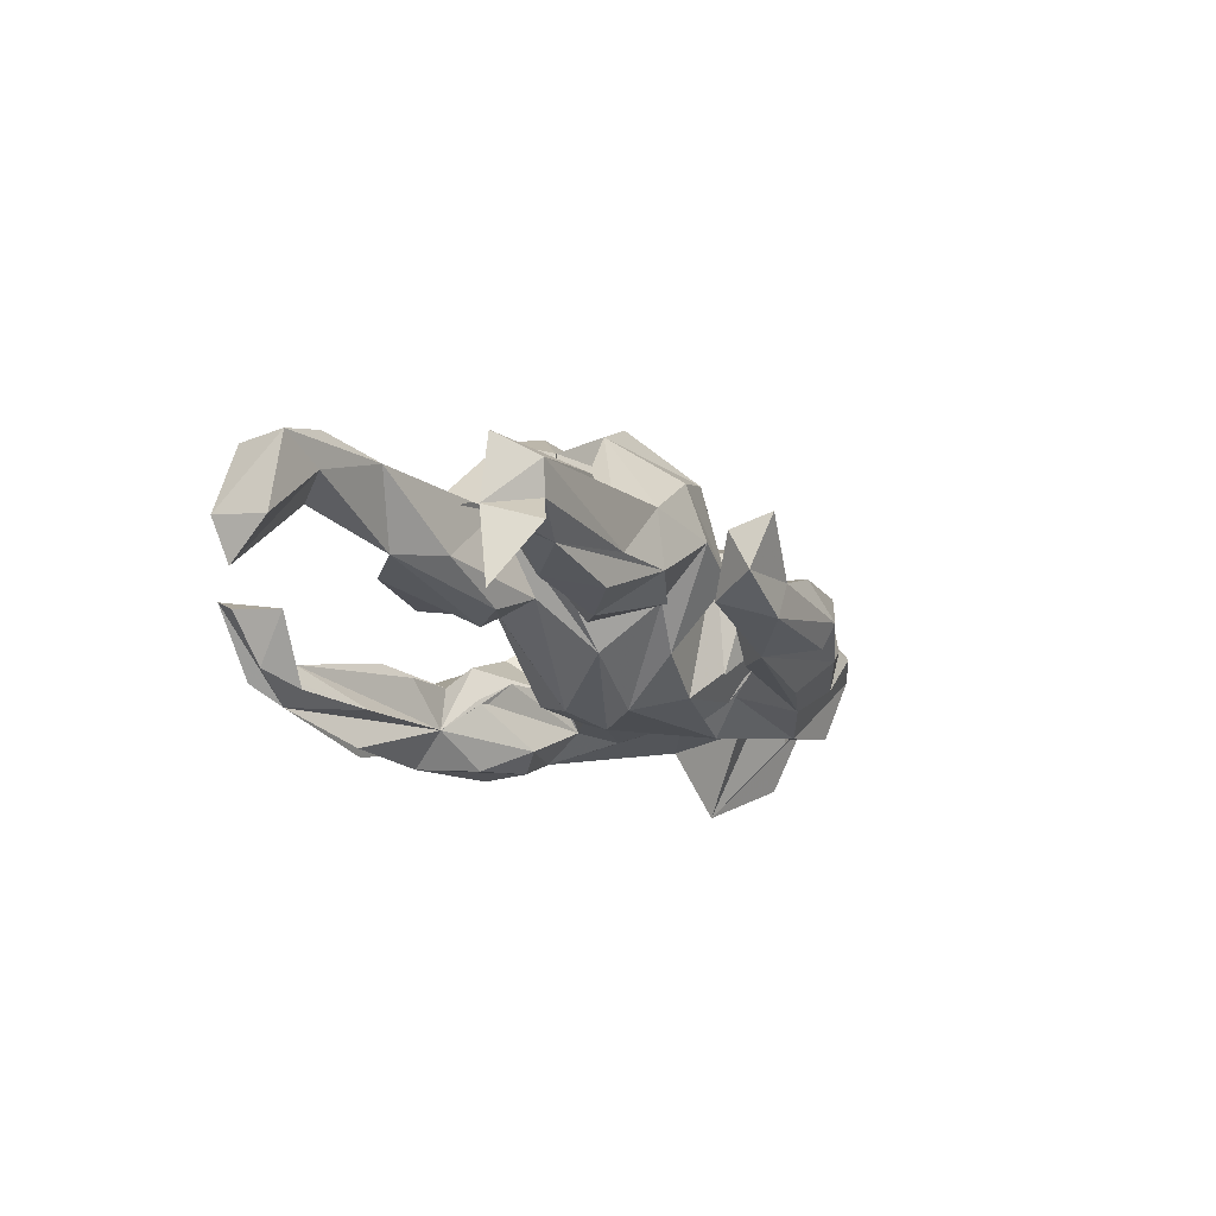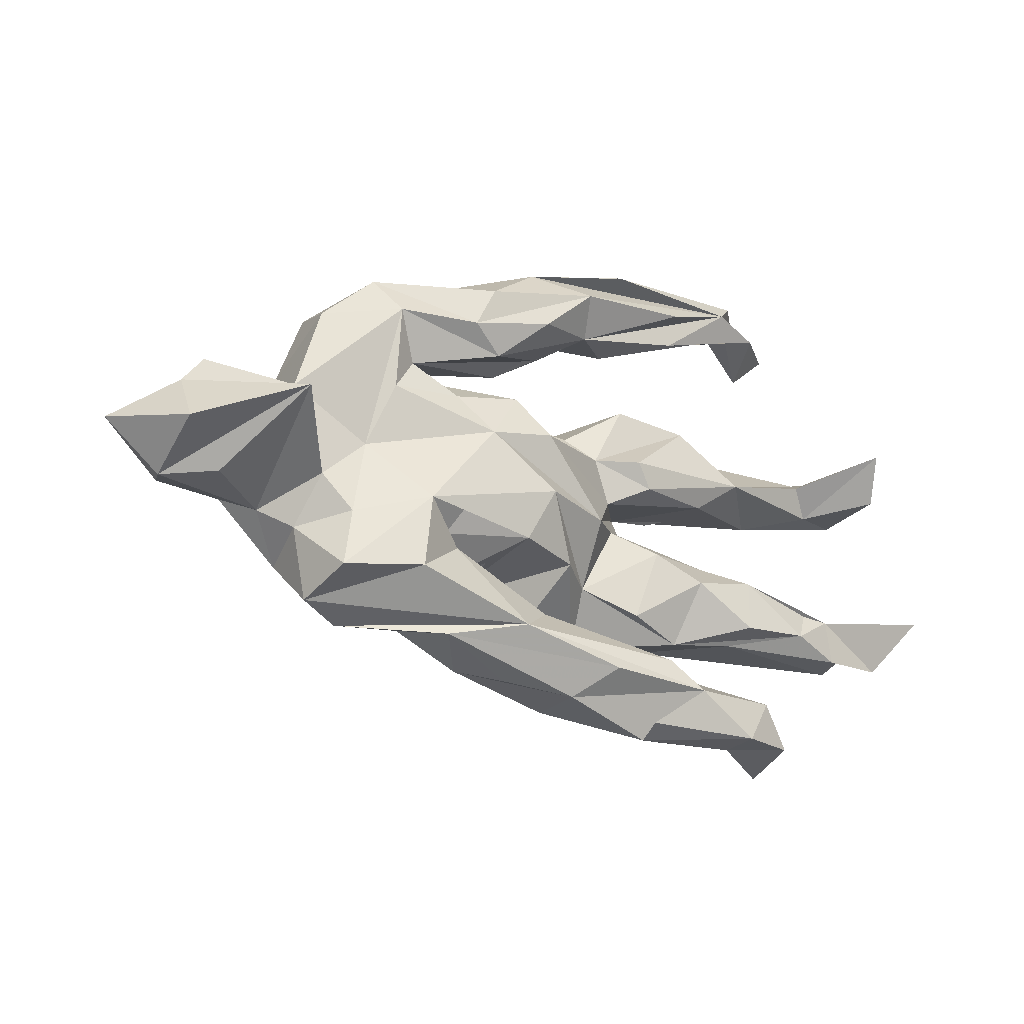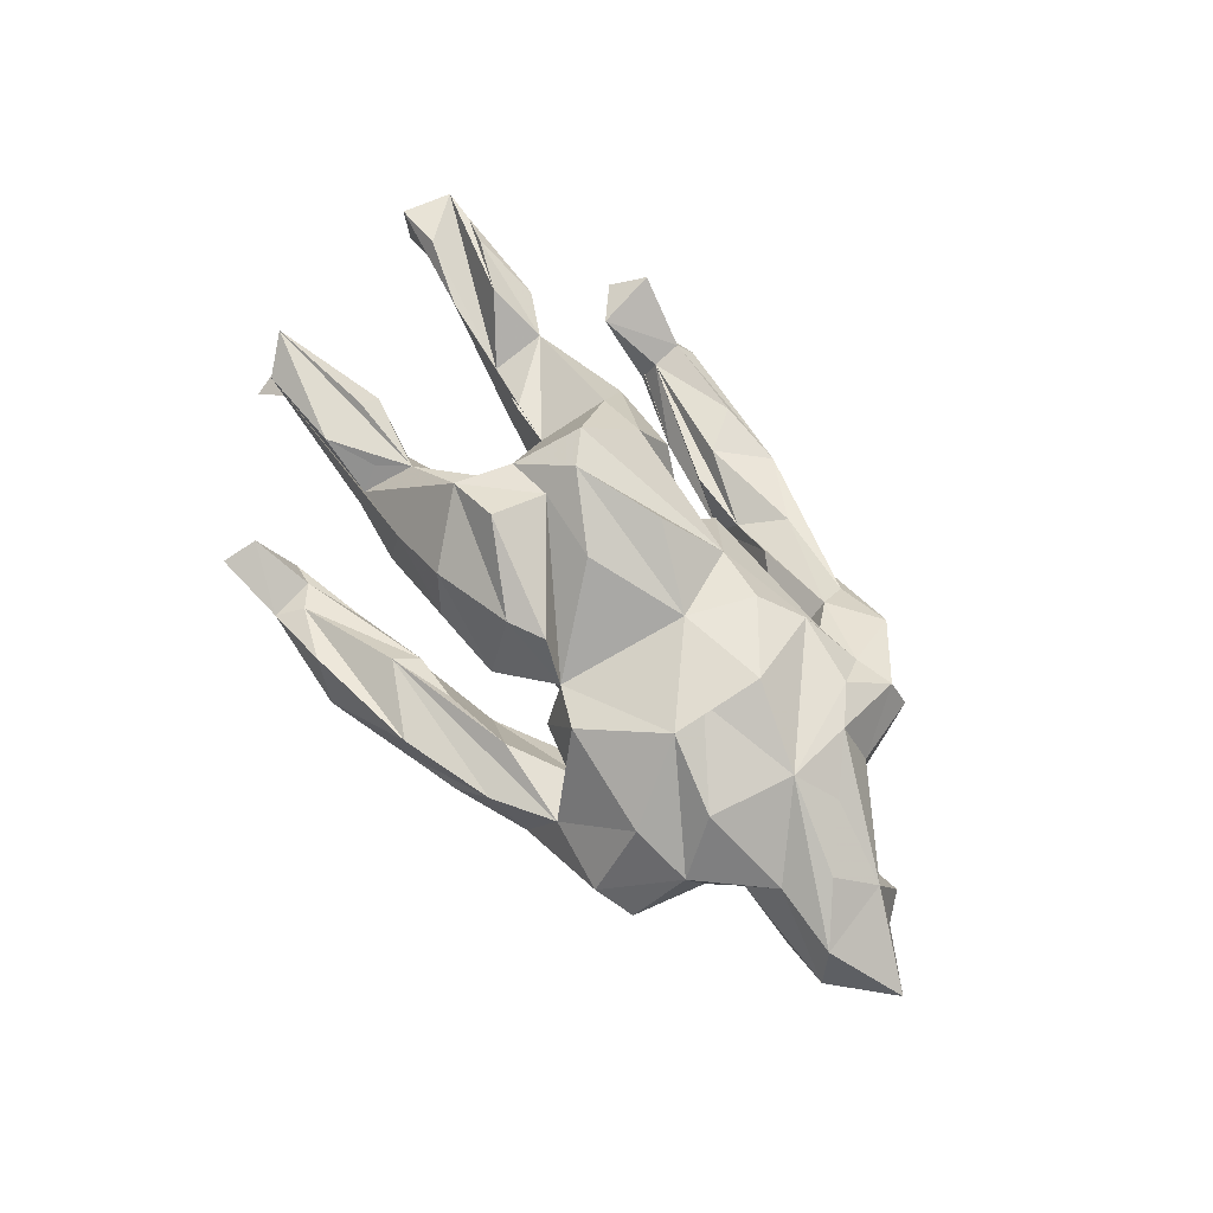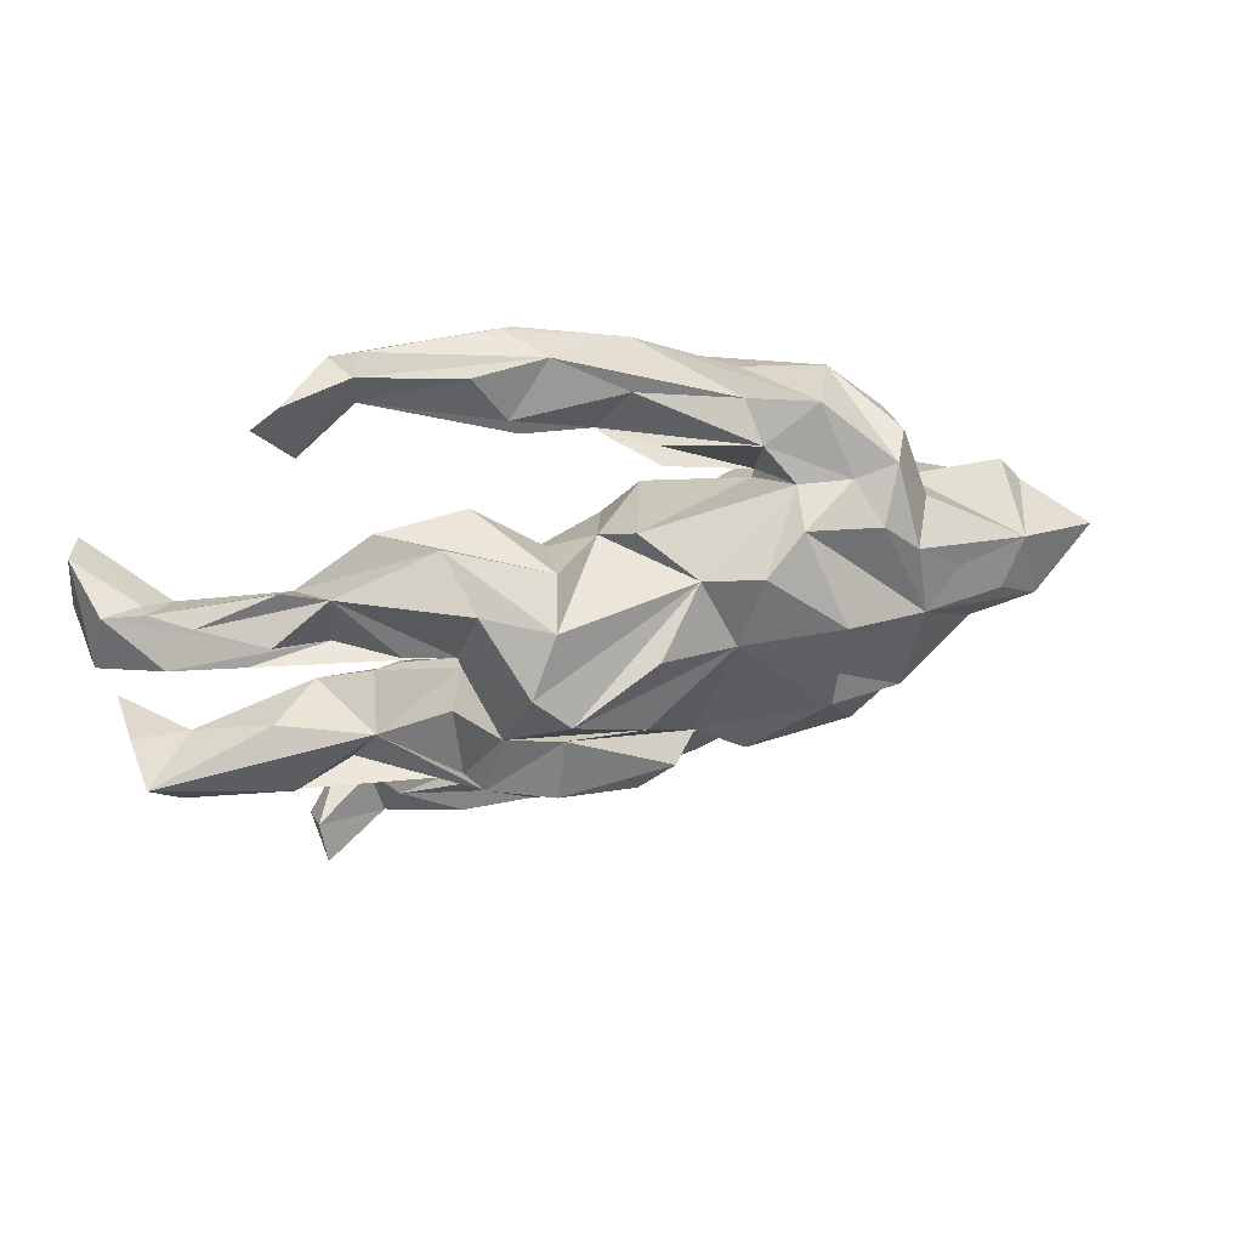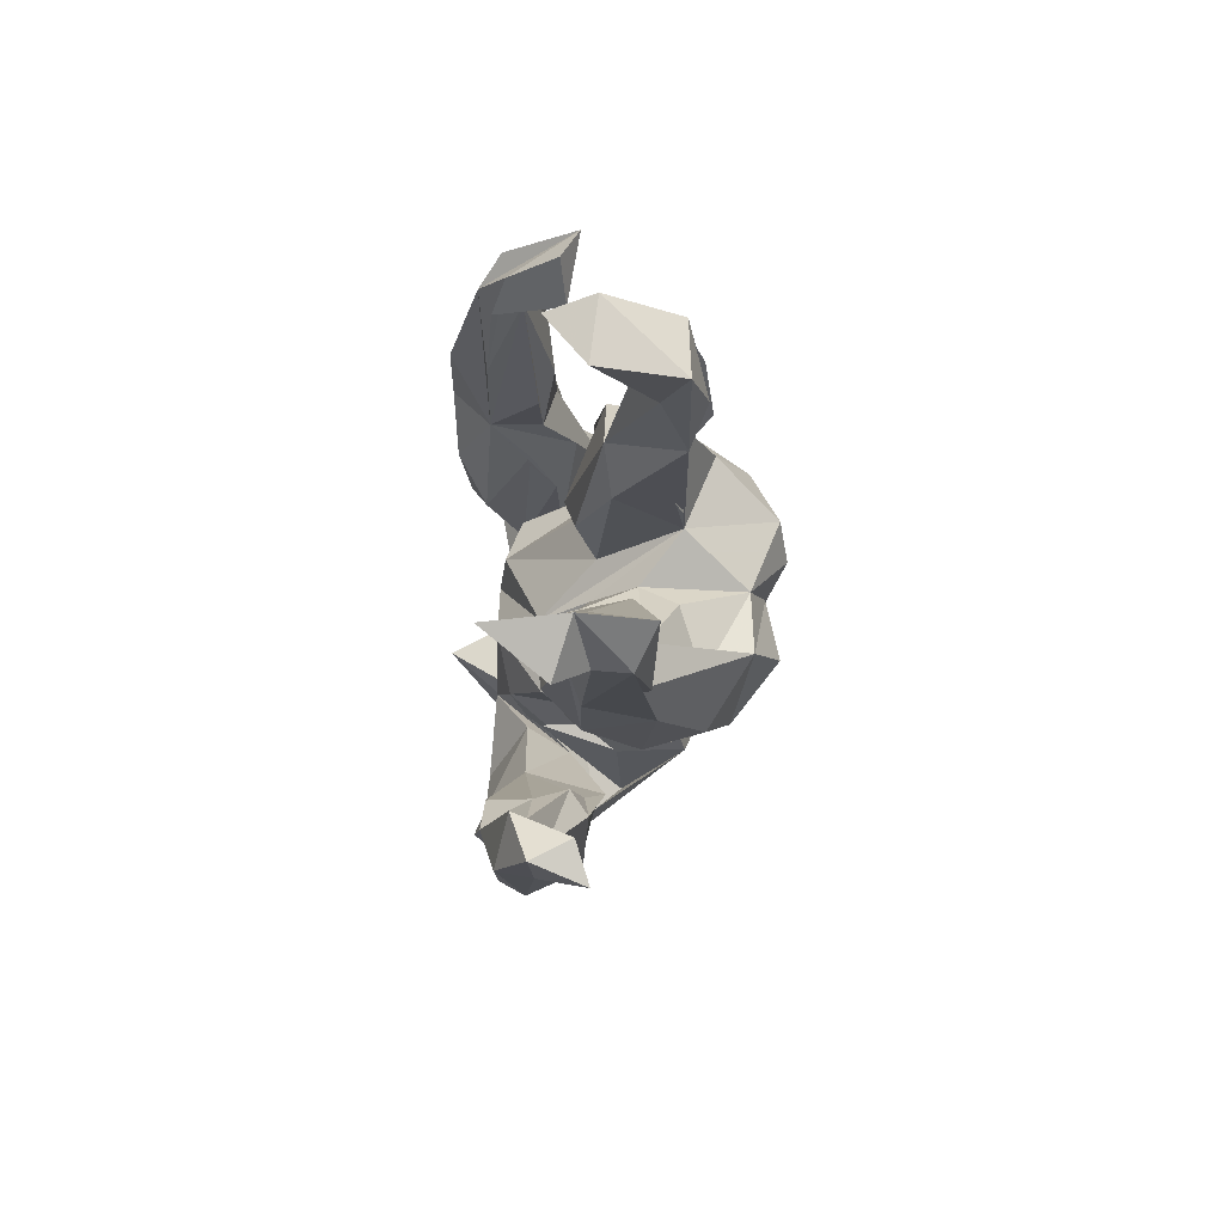
<metadata>
{"format":"obj","ext":"obj","renderer":"f3d","projection":"perspective","resolution":1024,"background":"white","views":[{"elev":-18.0,"azim":-66.8,"up":"+Z"},{"elev":-24.1,"azim":150.1,"up":"+Y"},{"elev":71.1,"azim":52.5,"up":"+Z"},{"elev":42.1,"azim":-16.3,"up":"+Y"},{"elev":-10.2,"azim":-93.7,"up":"+Y"}]}
</metadata>
<code>
v 0.6153 0.01313 -0.2317
v 0.8017 0.05282 -0.05887
v 0.7615 0.1048 -0.06241
v 0.5907 0.08115 -0.0947
v 0.8089 -0.05677 -0.1412
v 0.254 0.2595 -0.1972
v 0.5216 -0.08332 -0.08551
v 0.2226 0.3325 -0.2118
v 0.01102 0.3725 -0.232
v 0.1059 0.2862 -0.2223
v 0.3924 0.2771 -0.1448
v -0.01259 0.3096 -0.1685
v 0.1905 0.2143 -0.1713
v 0.3391 -0.2583 -0.1594
v -0.07342 0.4434 -0.221
v 0.3878 0.1227 -0.1168
v 0.3188 -0.1101 -0.1479
v 0.2805 0.3741 -0.1017
v 0.1225 -0.3386 -0.1691
v 0.4311 0.001717 -0.07884
v -0.3437 0.4443 -0.1944
v 0.9196 -0.0251 0.005943
v 0.7168 -0.1152 -0.06237
v 0.4889 -0.2743 -0.1258
v 0.4662 -0.1562 -0.1075
v 0.3443 0.19 -0.0999
v 0.06279 0.2726 -0.09654
v -0.1924 0.3797 -0.2382
v 0.1851 0.06025 -0.1455
v 0.2391 -0.1068 -0.1365
v 0.05053 -0.04007 -0.1525
v 0.05304 0.08688 -0.1396
v 0.4313 0.3545 -0.09009
v 0.1151 0.4172 -0.1741
v 0.787 -0.09362 0.08096
v -0.1072 0.4874 -0.1579
v -0.3375 0.5003 -0.1419
v 0.2849 0.1975 -0.02641
v 0.5254 0.2722 -0.05826
v -0.2151 0.3466 -0.1775
v 0.1141 0.1659 -0.1077
v -0.06566 -0.3977 -0.1895
v 0.2483 0.138 -0.1092
v 0.5999 -0.1292 0.0384
v -0.09642 0.3251 -0.08843
v 0.546 -0.174 -0.01813
v 0.5164 0.3101 0.05583
v 0.2553 -0.3593 -0.09819
v -0.3652 0.3954 -0.173
v 0.2374 -0.1799 -0.09463
v 0.04666 -0.2822 -0.1033
v -0.2665 -0.4072 -0.1825
v -0.04335 0.4666 -0.08863
v -0.1968 -0.3542 -0.1731
v 0.1145 0.3117 -0.01379
v 0.8138 -0.122 -0.005015
v -0.02602 -0.1546 -0.07954
v 0.2639 -0.1552 -0.09598
v 0.2615 0.3772 -0.01226
v 0.5579 0.1791 0.07983
v -0.1699 -0.4797 -0.1509
v 0.02612 0.3209 -0.07629
v 0.08259 0.3987 -0.05074
v 0.2759 0.3185 0.04553
v -0.1207 0.3756 -0.06246
v -0.3548 0.4184 -0.1223
v 0.5144 -0.3123 -0.01004
v 0.1206 -0.4201 -0.06664
v -0.1768 0.4601 -0.07765
v 0.09773 -0.1409 -0.1287
v 0.1352 0.237 -0.04851
v 0.2905 0.2101 -0.0313
v -0.3883 0.4904 -0.1575
v 0.1619 -0.1859 -0.07275
v 0.275 -0.2204 -0.01671
v -0.09773 -0.04514 -0.08511
v 0.7497 0.05056 0.08864
v -0.3578 0.4761 -0.1107
v 0.3192 0.2666 0.09417
v 0.652 -0.09274 0.1041
v -0.008146 0.2083 0.05788
v 0.4404 -0.3409 0.01527
v -0.2684 -0.3586 -0.1008
v -0.000406 -0.4479 -0.1218
v 0.3718 0.3878 0.04434
v 0.3032 -0.2338 0.0174
v -0.3914 -0.4797 -0.1622
v -0.4481 0.4294 -0.1526
v -0.1689 -0.5034 -0.1078
v 0.3026 -0.3212 0.02844
v 0.5955 0.07537 0.1569
v -0.4473 -0.3945 -0.1412
v 0.132 -0.31 0.0389
v 0.6936 -0.01455 0.1322
v -0.8048 -0.174 -0.1985
v 0.4843 0.295 0.1201
v -0.331 -0.1377 -0.09647
v -0.1723 0.04369 0.004364
v -0.1709 -0.02688 -0.007007
v 0.01045 -0.2499 0.04996
v -0.4518 -0.2129 -0.0952
v -0.2181 0.1286 -0.05033
v 0.3383 -0.278 0.08001
v -0.4738 -0.102 -0.06725
v -0.3738 -0.4896 -0.1002
v -0.2051 0.2622 -0.000693
v -0.2523 0.0811 -0.03466
v -0.5318 0.4373 -0.07204
v -0.3933 -0.4009 -0.113
v -0.2026 -0.2178 -0.04747
v -0.135 0.1305 -0.008706
v -0.5016 0.1563 -0.00349
v -0.3788 -0.07536 -0.02963
v -0.1141 -0.3268 -0.03519
v -0.4672 0.3783 -0.05866
v -0.3451 -0.4387 -0.08164
v -0.486 0.4966 -0.03812
v -0.01345 -0.331 -0.005756
v -0.307 -0.2552 -0.02601
v 0.5358 -0.2138 0.0943
v 0.1882 -0.39 0.0071
v -0.2367 -0.4802 -0.04934
v -0.7718 -0.2533 -0.09241
v 0.4099 0.2749 0.1165
v -0.2387 -0.08508 -0.07436
v 0.00422 -0.4473 -0.007648
v -0.7985 -0.1573 -0.06268
v 0.4427 0.2157 0.18
v -0.1367 -0.3735 -0.005022
v 0.1545 -0.2306 0.05942
v 0.04158 0.2442 0.1137
v -0.0997 -0.1664 -0.005729
v -0.3663 0.2539 0.008538
v -0.08986 0.188 0.04009
v -0.4106 0.09122 0.01434
v -0.8461 0.1764 -0.04508
v 0.4894 -0.13 0.1988
v -0.6059 -0.1926 -0.06629
v -0.4002 -0.131 0.06693
v -0.6387 -0.1338 -0.03893
v -0.5061 -0.4735 -0.1161
v -0.5018 -0.4382 -0.04565
v 0.3056 0.2361 0.1765
v -0.8176 0.2587 -0.1103
v -0.4338 -0.2232 0.01234
v -0.6921 0.2071 0.02632
v 0.506 0.1587 0.1846
v 0.4253 -0.2381 0.1493
v -0.2736 0.2672 0.0934
v -0.4943 -0.5115 -0.0223
v -0.2792 -0.04947 0.1302
v 0.1342 -0.1828 0.1558
v -0.6967 -0.138 -0.03859
v -0.5451 -0.2272 0.06437
v 0.3329 -0.02123 0.2404
v -0.7118 -0.2235 -0.03391
v 0.346 -0.09572 0.2469
v -0.4372 -0.2364 -0.03375
v 0.5217 0.03086 0.2025
v 0.2294 0.1825 0.2135
v 0.1239 0.1917 0.1978
v -0.2927 -0.2375 0.09349
v 0.1826 0.05591 0.2208
v -0.7427 0.2427 0.06528
v -0.4506 -0.1822 0.05119
v 0.2173 -0.2205 0.1858
v -0.1241 -0.2627 0.08214
v 0.3604 0.08076 0.2574
v -0.2472 -0.01551 0.06735
v -0.7399 0.2546 0.1024
v 0.007069 -0.2026 0.2425
v -0.7308 -0.2302 0.02462
v -0.565 -0.09362 0.03492
v -0.809 0.2588 0.09522
v -0.4568 0.2134 0.1005
v -0.159 -0.2372 0.1839
v -0.3495 0.08173 0.1315
v -0.8401 0.2825 -0.03081
v -0.107 0.246 0.1762
v -0.4594 0.111 0.0798
v -0.2676 0.07653 0.1397
v -0.5631 -0.134 0.0741
v -0.7883 -0.1658 0.05695
v 0.07438 -0.1682 0.2418
v -0.7363 0.1554 0.06154
v -0.5367 0.2528 0.1085
v -0.8315 0.1639 0.09755
v -0.2743 -0.1633 0.1667
v -0.5625 0.1864 0.1566
v -0.2418 0.2029 0.1946
v 0.03097 0.1199 0.2894
v -0.7266 0.1607 0.1333
v -0.6006 0.1197 0.1155
v -0.1319 0.1994 0.263
v -0.6747 0.2347 0.1328
v 0.00942 -0.02587 0.2857
v -0.1856 0.1082 0.3061
v -0.2235 -0.01777 0.2512
v -0.1286 -0.01307 0.2871
v -0.2563 -0.1236 0.2527
v -0.1491 -0.1172 0.3078
v -0.1258 0.05173 0.3254
f 189 175 195
f 186 195 175
f 170 189 195
f 180 175 189
f 194 161 81
f 131 81 161
f 179 194 81
f 197 161 194
f 201 184 199
f 152 199 184
f 200 201 199
f 171 184 201
f 202 161 197
f 190 197 194
f 163 161 191
f 202 191 161
f 174 178 187
f 136 187 178
f 192 174 187
f 170 164 174
f 178 174 164
f 146 164 170
f 195 186 170
f 112 170 186
f 112 186 175
f 190 175 181
f 177 181 175
f 197 190 181
f 149 175 190
f 189 170 174
f 200 171 201
f 200 176 171
f 100 171 176
f 162 176 200
f 198 188 200
f 139 200 188
f 199 198 200
f 151 188 198
f 199 152 196
f 163 196 152
f 198 199 196
f 202 198 196
f 163 202 196
f 197 198 202
f 197 181 198
f 169 198 181
f 191 202 163
f 180 174 192
f 193 192 187
f 193 180 192
f 189 174 180
f 181 180 193
f 149 190 194
f 67 14 24
f 17 24 14
f 50 14 19
f 67 19 14
f 82 19 67
f 120 82 67
f 48 19 82
f 90 48 82
f 34 8 9
f 6 9 8
f 21 34 9
f 18 8 34
f 33 11 6
f 13 6 11
f 8 33 6
f 39 11 33
f 18 33 8
f 10 9 6
f 13 10 6
f 12 9 10
f 12 10 13
f 77 3 4
f 2 4 3
f 2 22 5
f 56 5 22
f 7 4 1
f 2 1 4
f 1 2 5
f 56 1 5
f 20 4 7
f 44 7 1
f 23 1 56
f 44 23 56
f 44 1 23
f 77 2 3
f 4 11 39
f 60 4 39
f 20 11 4
f 16 11 20
f 16 43 26
f 38 26 43
f 11 16 26
f 29 43 16
f 20 29 16
f 41 43 29
f 29 20 17
f 25 17 20
f 30 70 17
f 31 17 70
f 58 70 30
f 35 56 22
f 25 20 7
f 46 25 7
f 24 17 25
f 31 29 17
f 75 30 17
f 24 25 46
f 67 24 46
f 50 17 14
f 51 50 19
f 128 147 96
f 60 96 147
f 124 128 96
f 159 147 128
f 131 161 79
f 160 79 161
f 30 75 58
f 86 58 75
f 77 35 22
f 80 56 35
f 12 13 27
f 26 27 13
f 71 12 27
f 75 17 50
f 57 31 70
f 152 57 70
f 132 31 57
f 74 152 103
f 70 103 152
f 130 74 103
f 130 152 74
f 103 70 58
f 44 46 7
f 120 46 44
f 80 44 56
f 132 76 31
f 29 31 76
f 99 76 132
f 2 77 22
f 76 32 29
f 41 29 32
f 98 32 76
f 81 41 32
f 38 43 41
f 150 141 105
f 87 105 141
f 142 150 105
f 142 141 150
f 131 38 41
f 60 77 4
f 71 27 26
f 72 71 26
f 38 72 26
f 12 71 72
f 47 60 39
f 131 41 81
f 179 81 134
f 111 134 81
f 133 102 112
f 107 112 102
f 111 102 133
f 178 144 136
f 185 136 144
f 164 144 178
f 91 77 147
f 60 147 77
f 159 91 147
f 94 77 91
f 32 111 81
f 106 134 111
f 133 106 111
f 179 134 106
f 98 111 32
f 179 106 133
f 107 102 111
f 159 94 91
f 35 77 94
f 35 94 159
f 107 111 98
f 135 107 98
f 135 112 107
f 193 112 135
f 80 35 159
f 99 181 76
f 98 76 181
f 169 181 99
f 99 125 113
f 97 113 125
f 169 99 113
f 132 125 99
f 167 132 57
f 110 125 132
f 110 97 125
f 119 97 110
f 104 113 97
f 101 104 97
f 139 113 104
f 119 110 132
f 92 141 142
f 89 105 87
f 92 87 141
f 117 115 78
f 66 78 115
f 73 117 78
f 108 115 117
f 37 73 78
f 21 117 73
f 117 88 108
f 115 108 88
f 21 88 117
f 49 115 88
f 47 96 60
f 85 124 96
f 143 128 124
f 33 85 96
f 64 124 85
f 143 124 79
f 64 79 124
f 160 143 79
f 59 64 85
f 40 88 21
f 148 82 120
f 90 121 48
f 68 48 121
f 129 121 90
f 114 118 83
f 51 83 118
f 109 114 83
f 129 118 114
f 51 54 83
f 52 83 54
f 172 158 162
f 119 162 158
f 145 172 162
f 156 158 172
f 173 104 153
f 140 153 104
f 183 173 153
f 139 104 173
f 172 127 156
f 123 156 127
f 183 127 172
f 153 156 123
f 95 123 127
f 138 158 156
f 172 145 154
f 165 154 145
f 183 172 154
f 200 145 162
f 162 119 167
f 132 167 119
f 176 162 167
f 100 176 167
f 57 100 167
f 153 127 183
f 139 165 145
f 139 154 165
f 183 154 139
f 183 139 182
f 173 182 139
f 173 183 182
f 200 139 145
f 152 171 100
f 57 152 100
f 184 171 152
f 95 127 153
f 138 153 140
f 84 48 68
f 84 68 121
f 126 84 121
f 129 126 121
f 89 84 126
f 42 48 84
f 19 52 54
f 92 83 52
f 87 92 52
f 109 83 92
f 61 87 52
f 89 52 84
f 42 84 52
f 61 52 89
f 87 61 89
f 53 36 37
f 34 37 36
f 78 53 37
f 34 36 53
f 63 59 53
f 34 53 59
f 65 63 53
f 64 59 63
f 85 34 59
f 37 15 73
f 21 73 15
f 34 15 37
f 47 39 33
f 96 47 33
f 18 34 85
f 33 18 85
f 45 66 12
f 40 12 66
f 62 45 12
f 62 66 45
f 49 40 66
f 115 49 66
f 88 40 49
f 55 12 72
f 55 62 12
f 64 62 55
f 21 12 40
f 19 54 51
f 19 42 52
f 34 21 15
f 72 79 64
f 38 79 72
f 55 72 64
f 64 63 62
f 65 62 63
f 38 131 79
f 137 80 159
f 120 44 80
f 137 120 80
f 67 46 120
f 86 103 58
f 90 103 86
f 166 130 103
f 90 86 75
f 93 90 75
f 75 50 51
f 146 144 164
f 185 144 146
f 179 133 149
f 112 149 133
f 194 179 149
f 151 139 188
f 193 135 181
f 98 181 135
f 160 168 143
f 159 143 168
f 163 168 160
f 175 149 112
f 169 151 198
f 139 151 169
f 157 163 152
f 185 193 187
f 112 193 185
f 136 185 187
f 177 175 180
f 19 48 42
f 21 9 28
f 12 28 9
f 12 21 28
f 13 11 26
f 146 170 112
f 128 143 159
f 155 159 168
f 161 163 160
f 157 168 163
f 180 181 177
f 146 112 185
f 137 159 155
f 157 155 168
f 166 157 152
f 137 155 157
f 148 157 166
f 157 148 120
f 137 157 120
f 90 148 166
f 130 166 152
f 123 95 153
f 116 126 129
f 114 116 129
f 122 126 116
f 90 166 103
f 109 142 105
f 109 92 142
f 158 138 119
f 101 119 138
f 153 138 156
f 82 148 90
f 104 138 140
f 101 138 104
f 169 113 139
f 101 97 119
f 51 118 93
f 129 93 118
f 75 51 93
f 93 129 90
f 109 116 114
f 105 122 116
f 89 126 122
f 105 116 109
f 105 89 122
f 69 53 78
f 66 69 78
f 65 53 69
f 66 65 69
f 62 65 66

</code>
